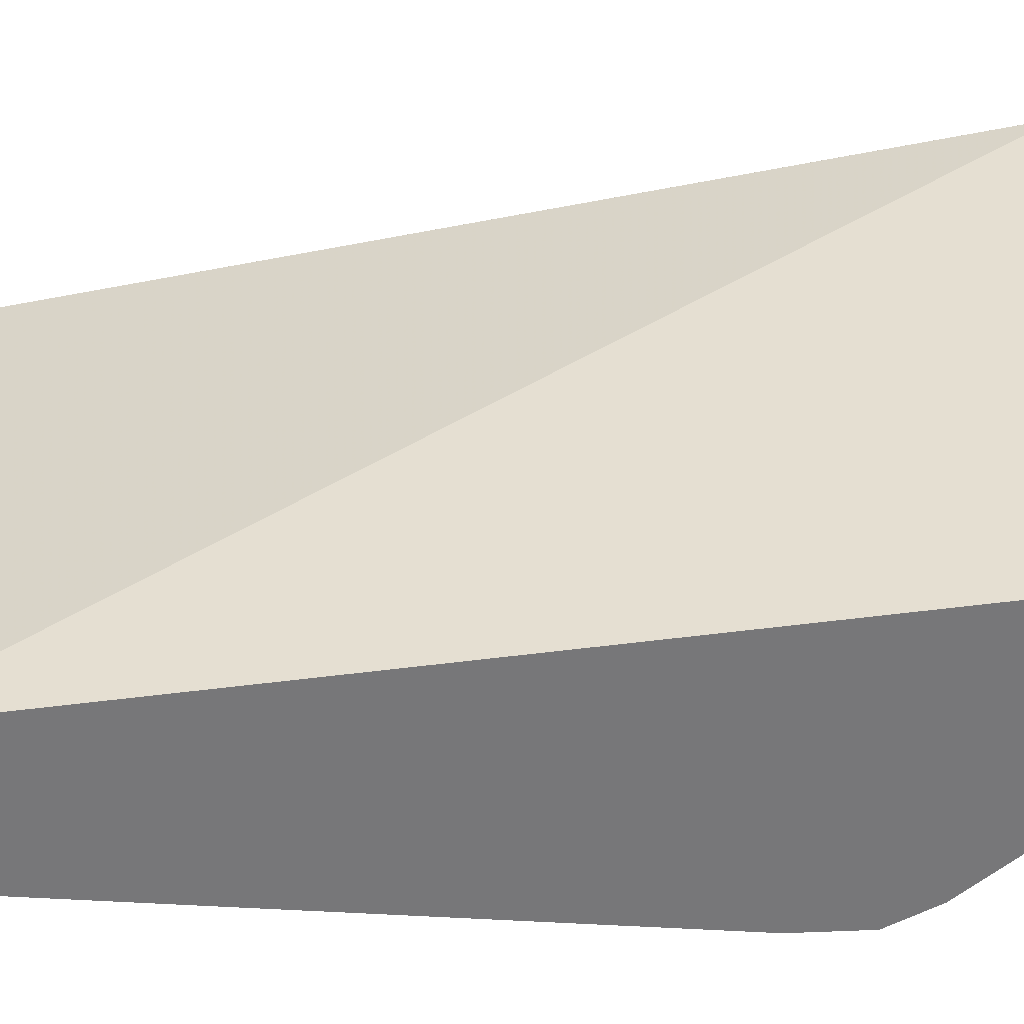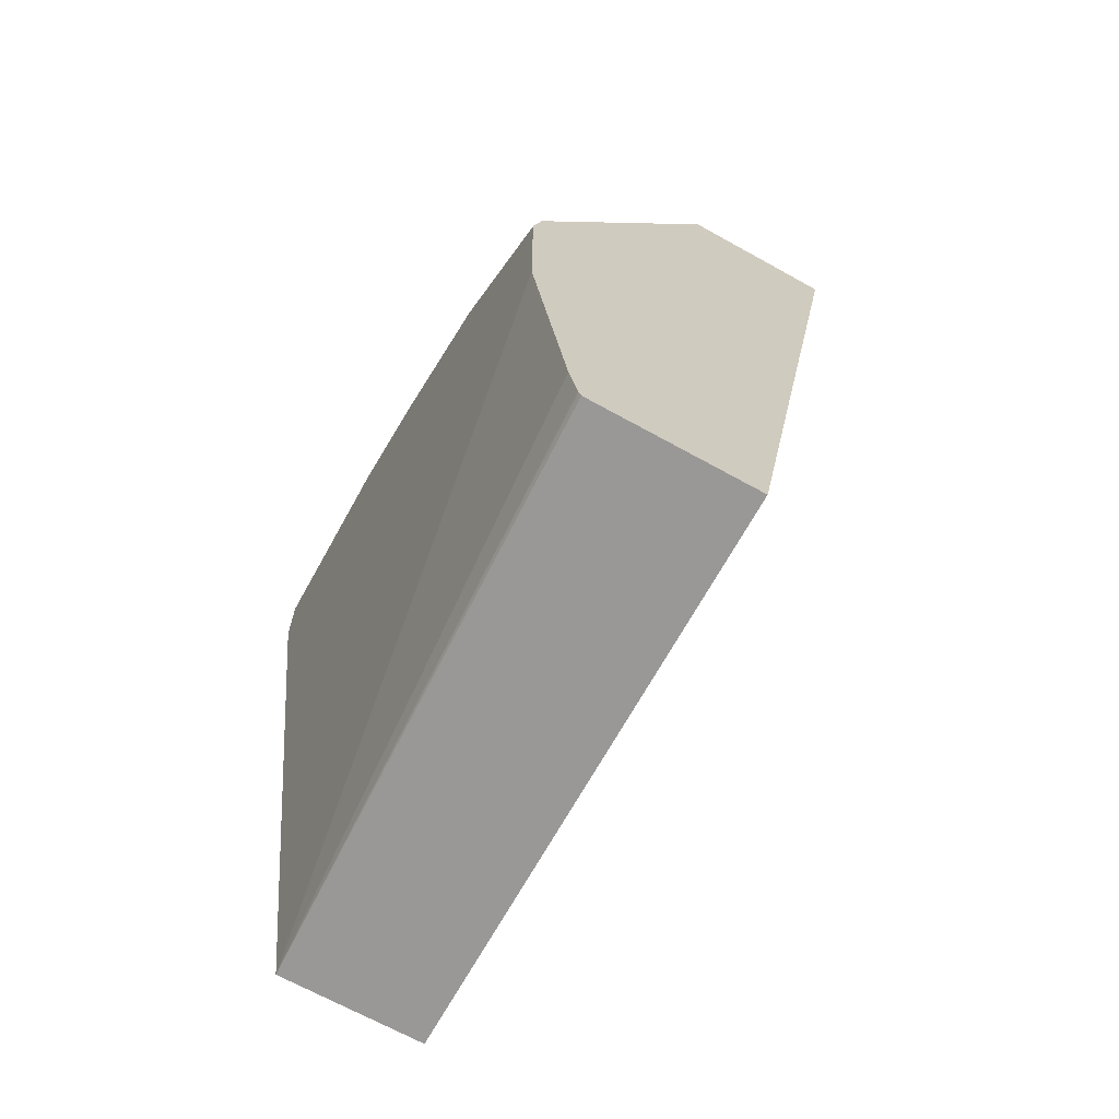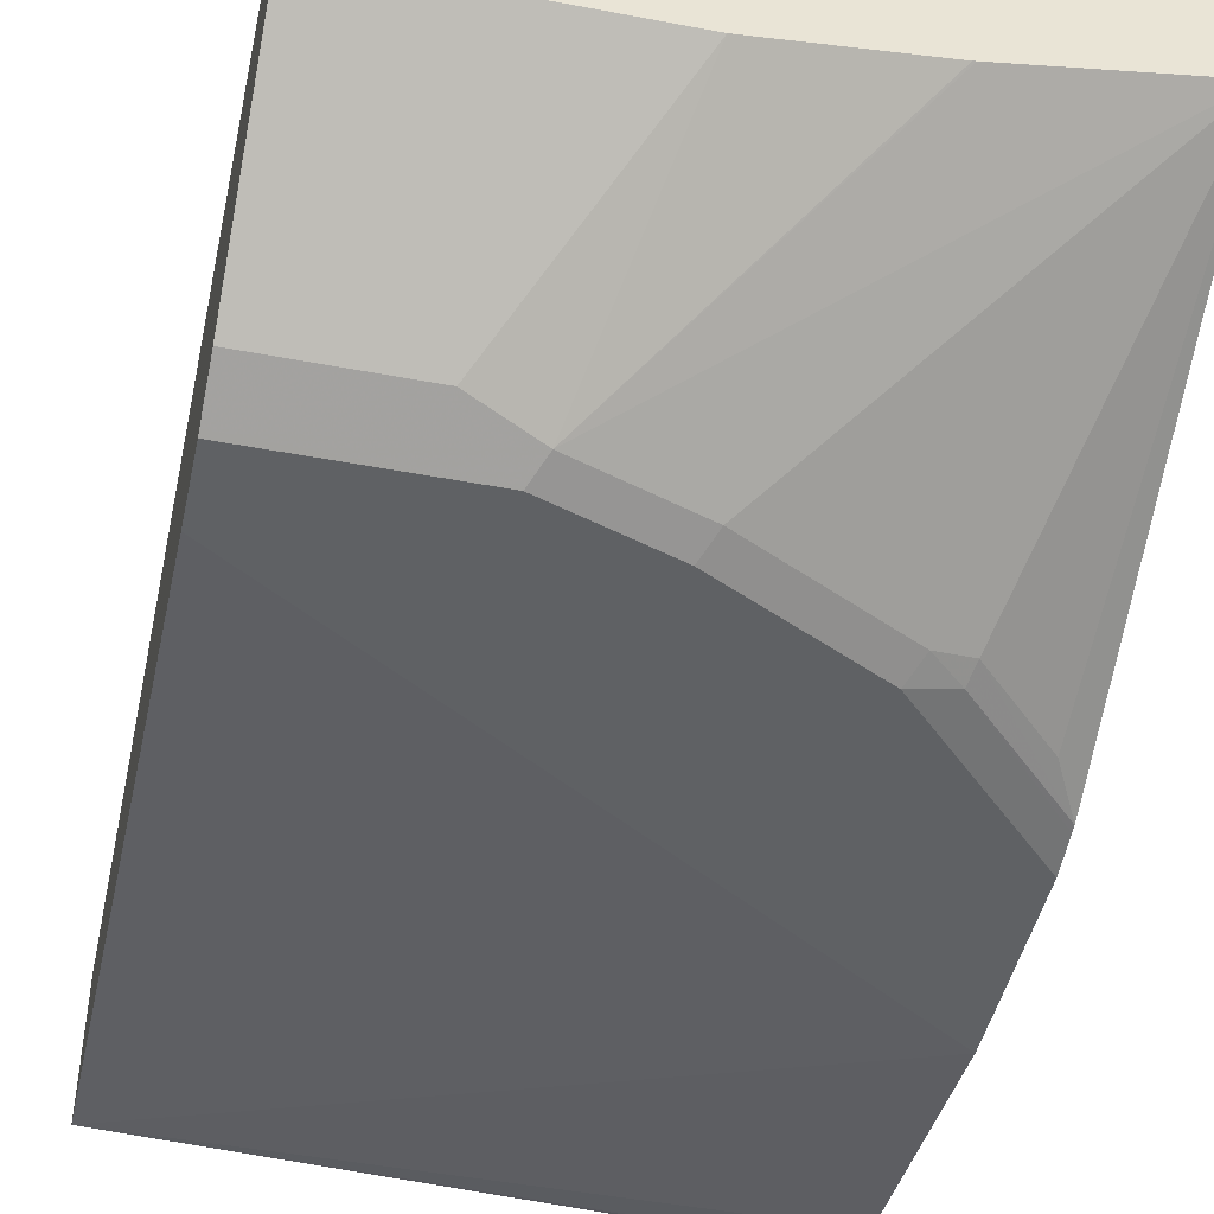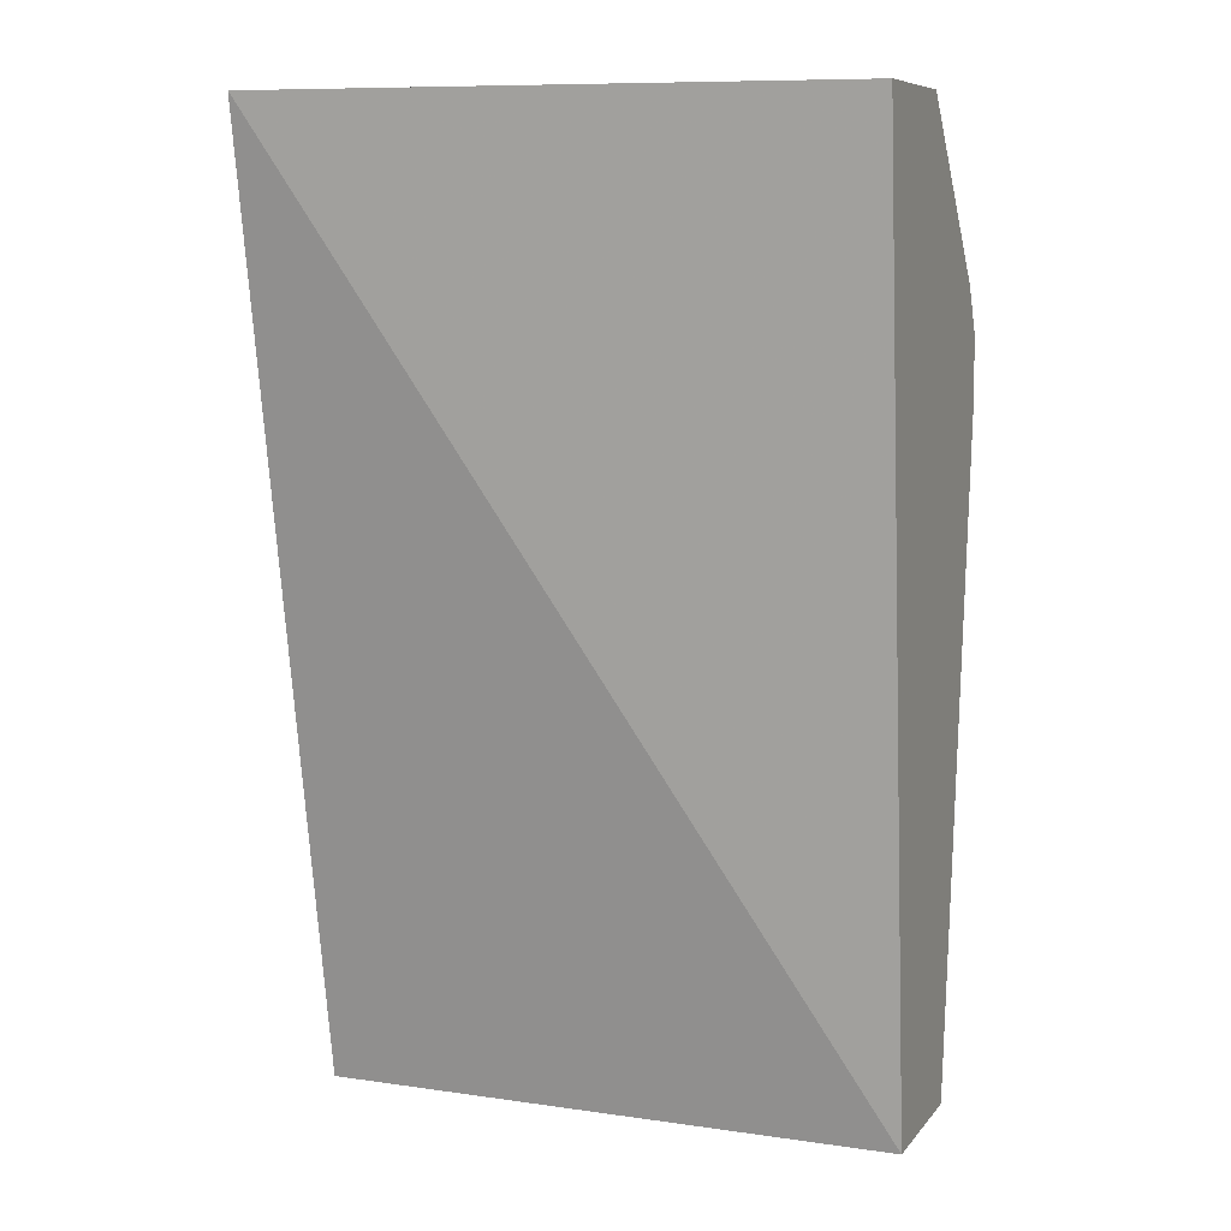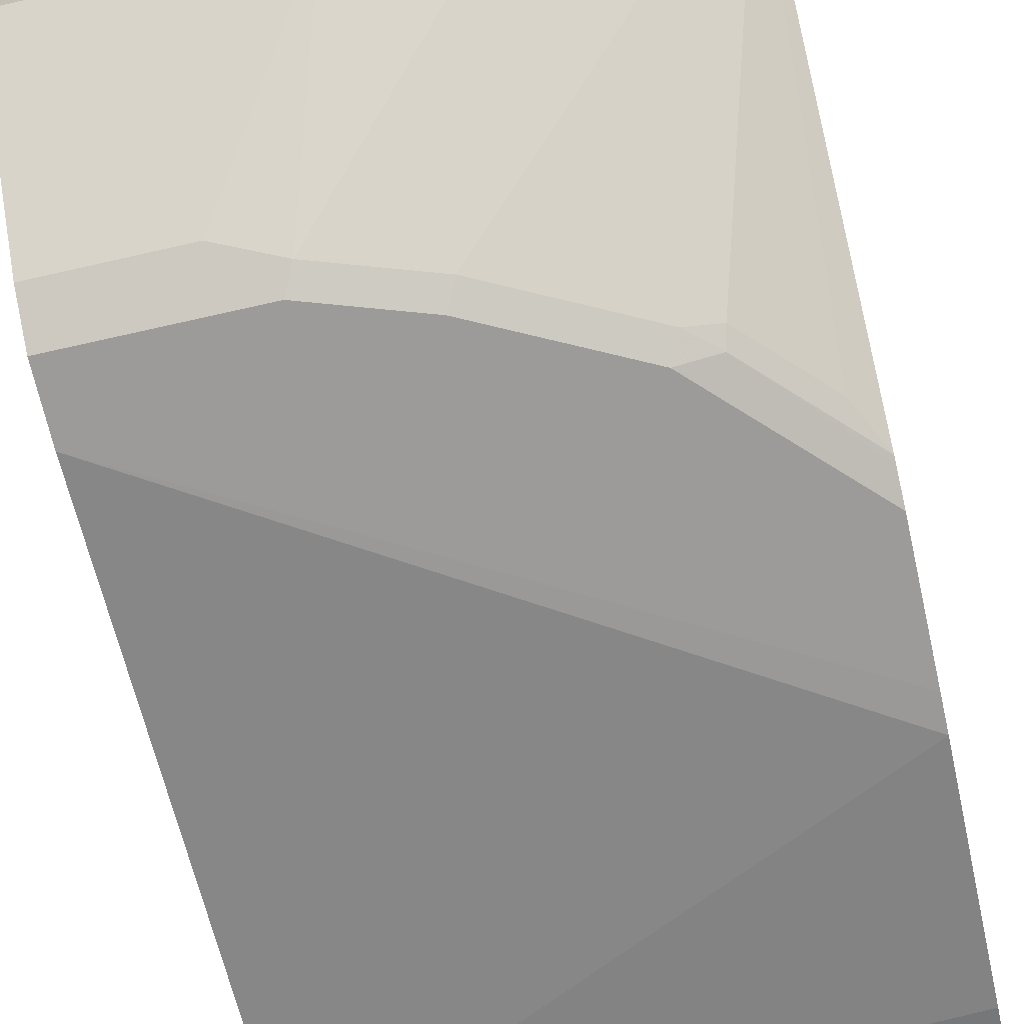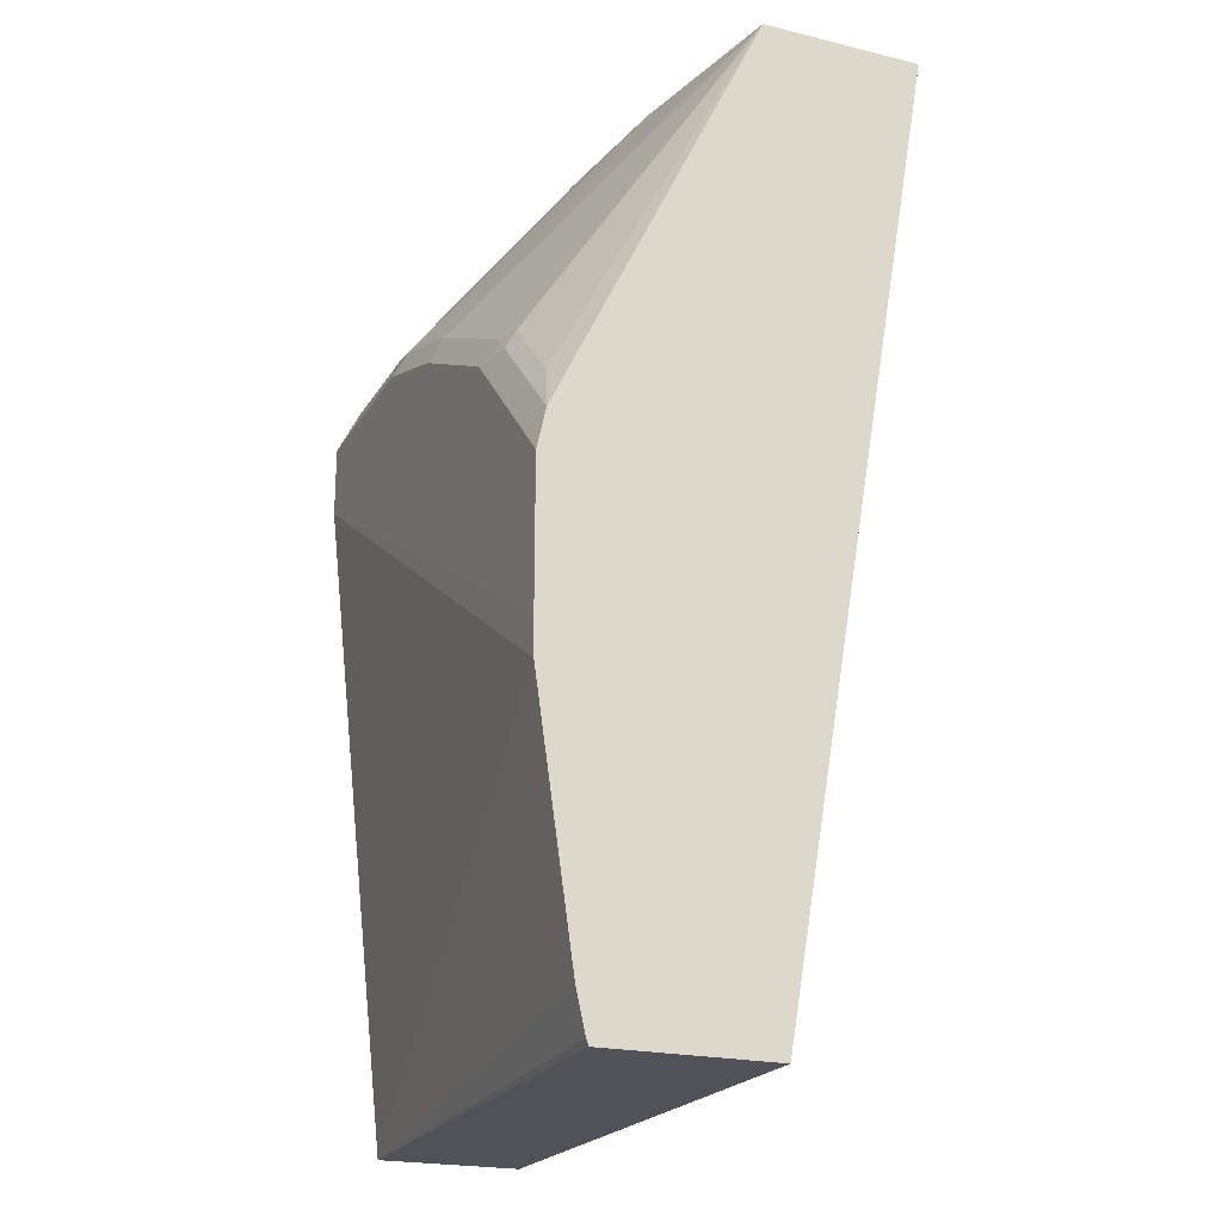
<metadata>
{"format":"obj","ext":"obj","renderer":"f3d","projection":"perspective","resolution":1024,"background":"white","views":[{"elev":33.0,"azim":-93.1,"up":"+Y"},{"elev":-68.6,"azim":61.0,"up":"+Z"},{"elev":-46.2,"azim":-12.3,"up":"+Y"},{"elev":8.4,"azim":-158.3,"up":"+Z"},{"elev":-69.8,"azim":12.8,"up":"+Y"},{"elev":-21.5,"azim":66.9,"up":"+Z"}]}
</metadata>
<code>
v -0.002901 -0.2893 0.521
v 0.1388 -0.2893 0.521
v -0.002901 -0.2094 0.521
v -0.002901 -0.3665 0.4265
v 0.2189 -0.2796 0.521
v 0.07334 -0.3665 0.4265
v 0.1067 -0.3732 0.4132
v 0.3187 -0.1694 0.521
v -0.002901 -0.2599 -0.005972
v -0.002901 -0.3784 0.4027
v 0.2205 -0.2793 0.521
v 0.09998 -0.3798 0.3999
v 0.1599 -0.3798 0.3798
v 0.1666 -0.3732 0.3932
v 0.3188 -0.2596 0.5209
v 0.3188 -0.1695 0.521
v 0.3188 -0.1694 0.5209
v 0.3188 -0.2599 -0.005972
v -0.002901 -0.3399 -0.005972
v -0.002901 -0.3798 0.3999
v 0.3188 -0.2593 0.521
v 0.2066 -0.3732 0.3732
v 0.2399 -0.3798 0.3399
v 0.2466 -0.3732 0.3532
v 0.2649 -0.3699 0.3499
v 0.3049 -0.3699 0.3099
v 0.3188 -0.3749 0.2834
v 0.3188 -0.353 -0.005972
v 0.3188 -0.3543 -0.002722
v 0.3188 -0.3547 -0.001175
v 0.3188 -0.3593 0.01946
v 0.3188 -0.3796 0.1609
v -0.002901 -0.3798 0.3598
v 0.2624 -0.3749 0.3399
v 0.2999 -0.3798 0.2799
v 0.3188 -0.3757 0.2799
v 0.3188 -0.3798 0.1811
v 0.3188 -0.3798 0.261
f 15 31 30
f 15 27 36
f 15 32 31
f 15 37 32
f 15 38 37
f 15 36 38
f 15 30 29
f 15 22 24
f 15 25 26
f 15 24 25
f 14 22 15
f 13 23 22
f 15 29 28
f 13 22 14
f 15 26 27
f 15 28 18
f 23 36 34
f 15 17 16
f 12 23 13
f 35 38 36
f 32 37 33
f 27 34 36
f 25 27 26
f 25 34 27
f 24 34 25
f 23 35 36
f 23 34 24
f 22 23 24
f 19 32 33
f 19 31 32
f 19 30 31
f 19 29 30
f 15 16 21
f 15 18 17
f 12 35 23
f 19 28 29
f 12 37 38
f 2 6 7
f 1 6 2
f 1 4 6
f 1 10 4
f 1 20 10
f 1 33 20
f 1 19 33
f 1 9 19
f 1 3 9
f 1 8 3
f 1 16 8
f 1 21 16
f 1 5 11
f 1 2 5
f 12 38 35
f 2 7 5
f 3 8 9
f 1 11 21
f 5 7 11
f 4 10 6
f 12 20 33
f 12 33 37
f 10 20 12
f 9 28 19
f 9 18 28
f 8 18 9
f 8 17 18
f 11 15 21
f 7 15 11
f 7 14 15
f 7 13 14
f 7 12 13
f 7 10 12
f 8 16 17
f 6 10 7

</code>
